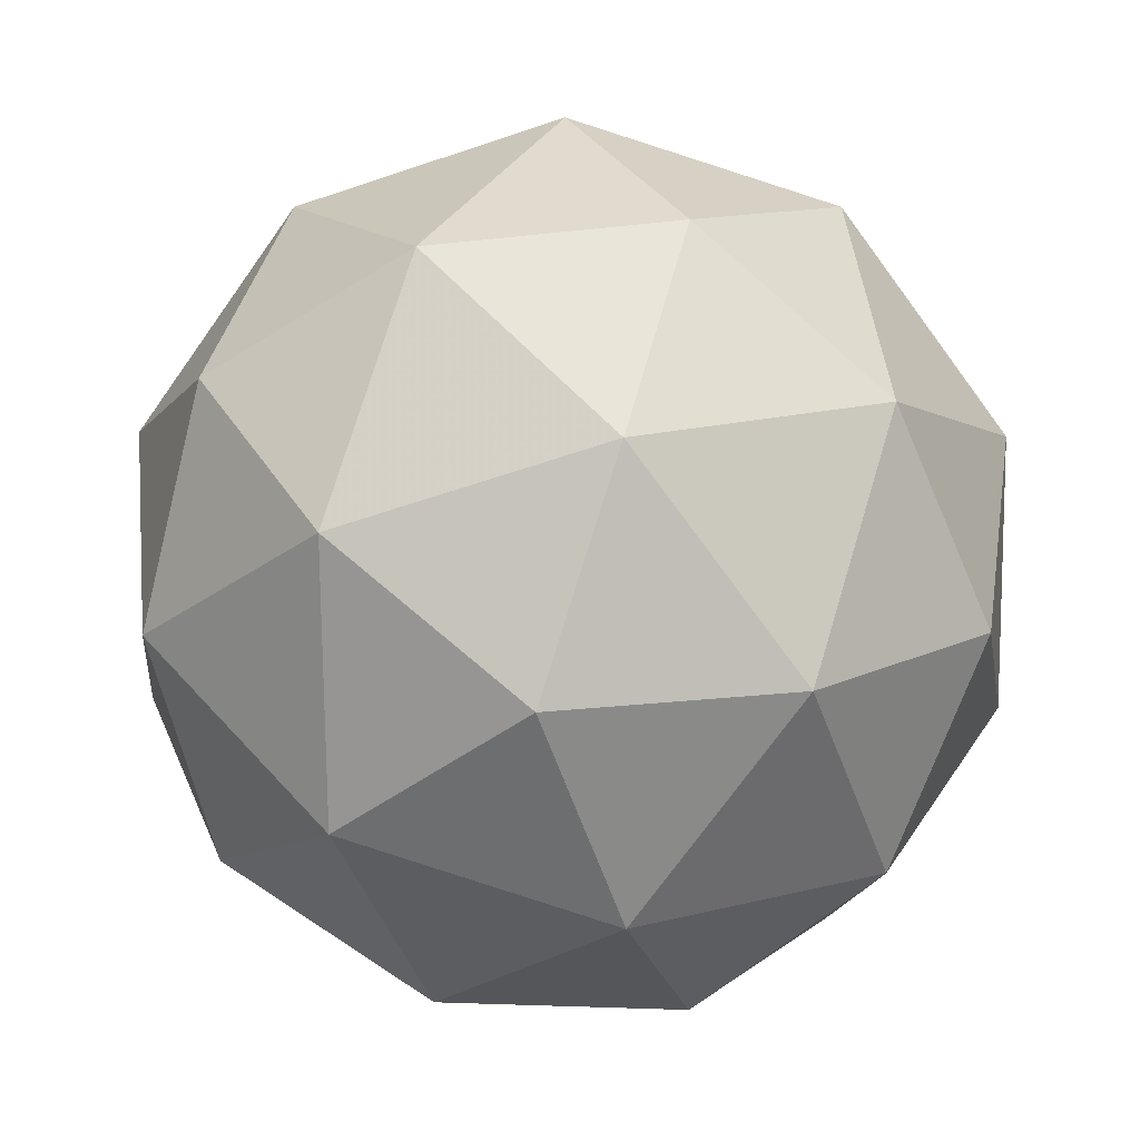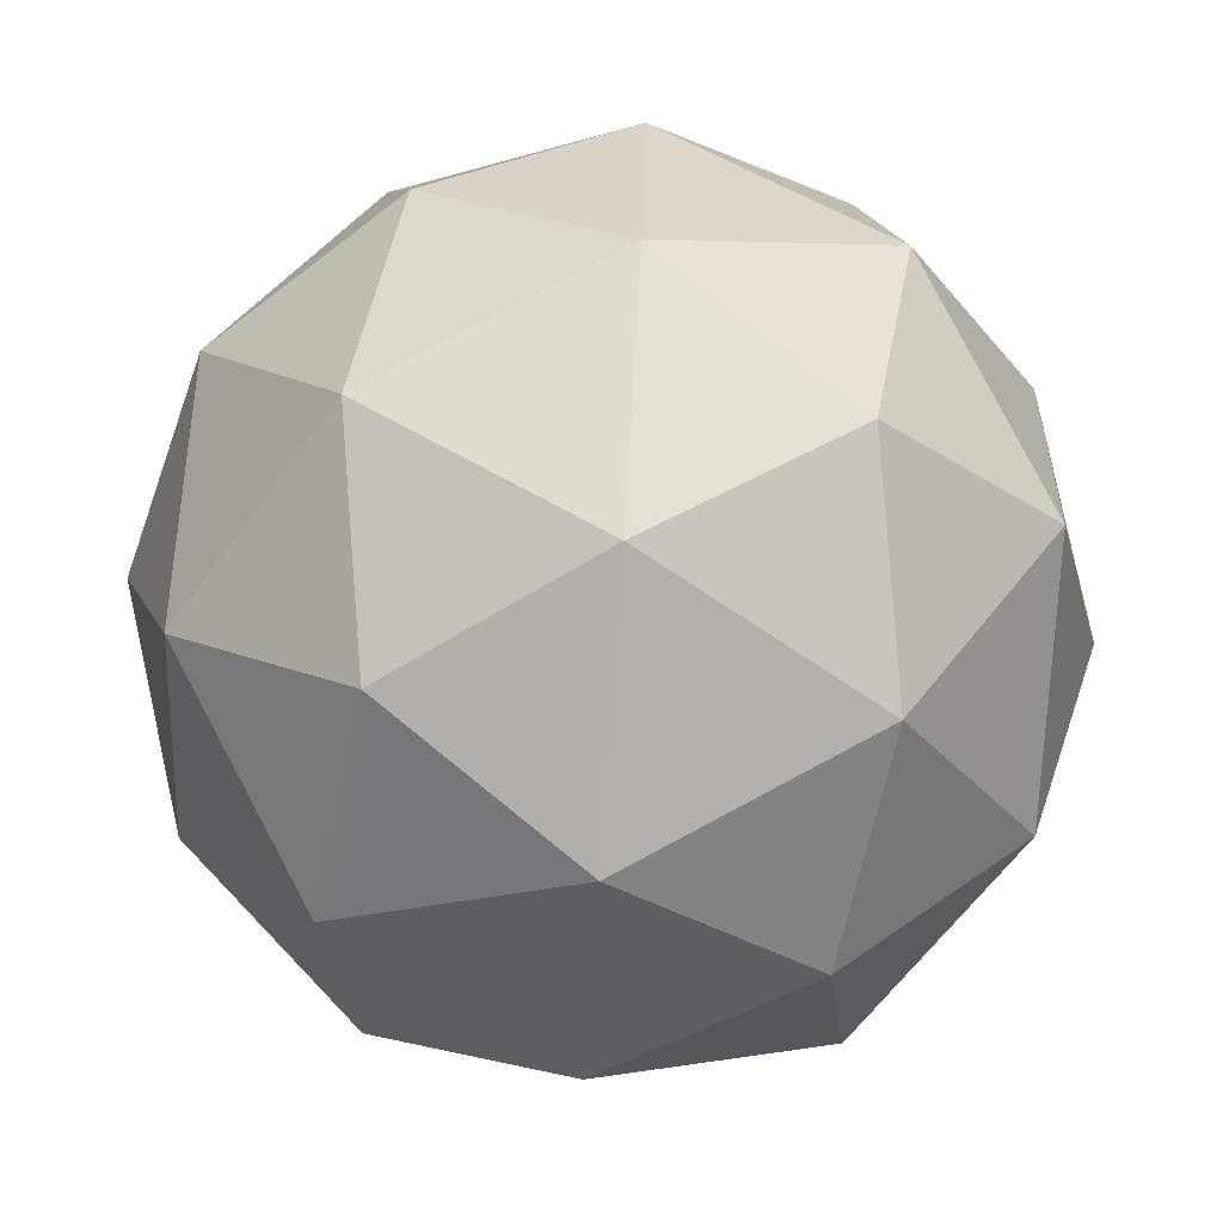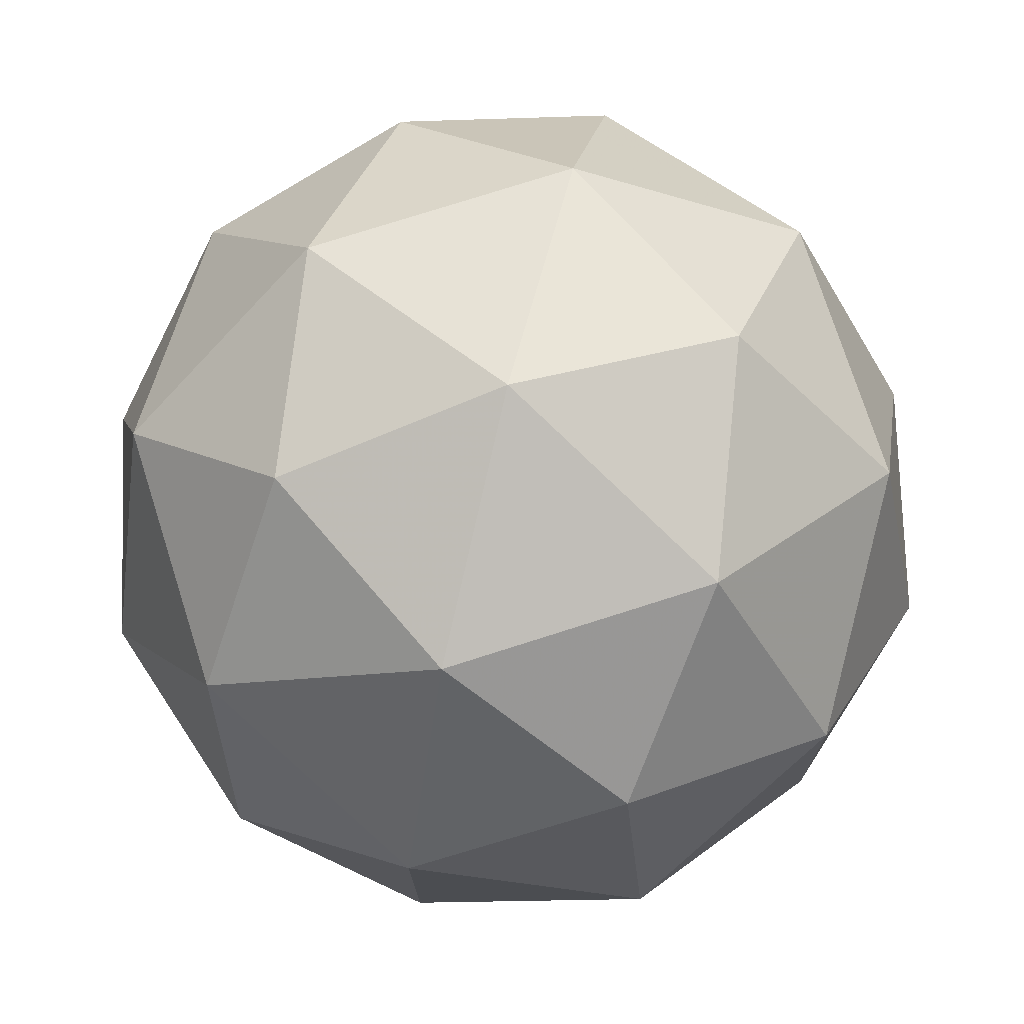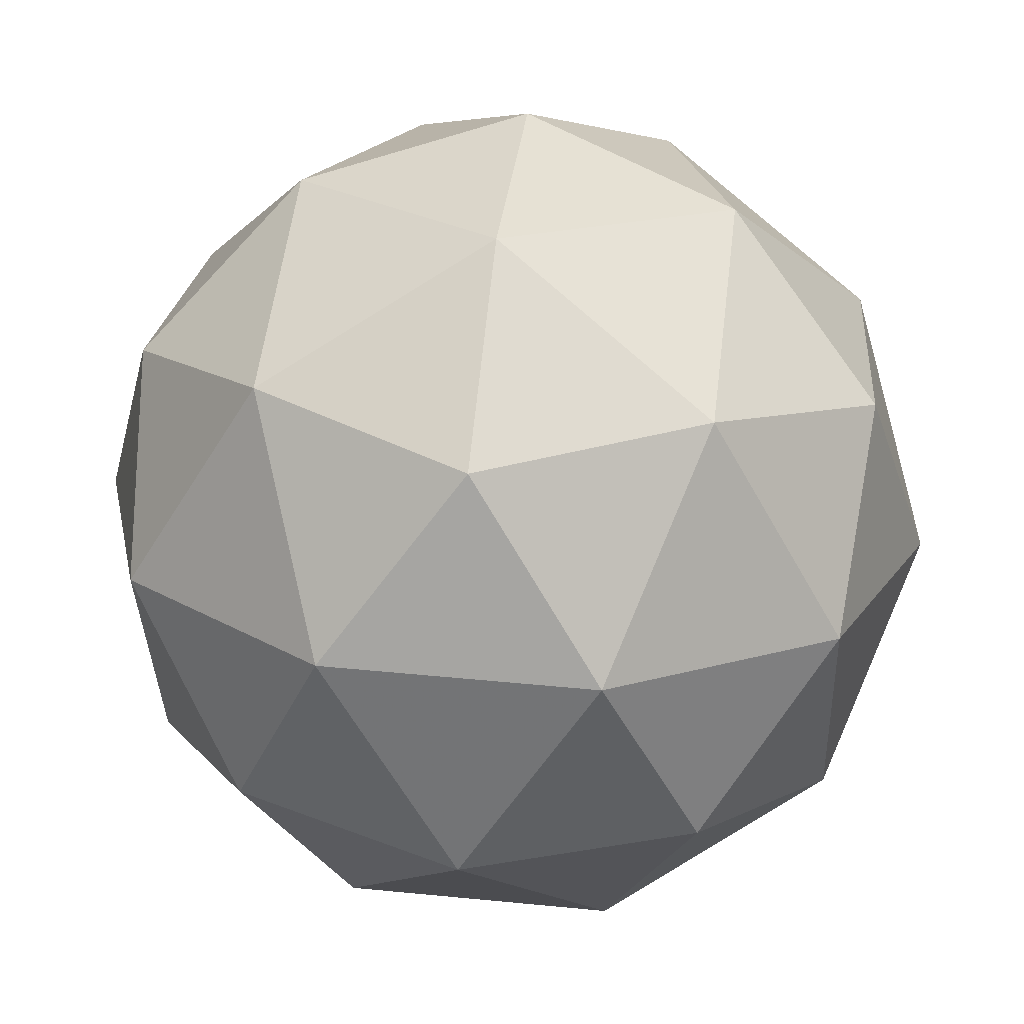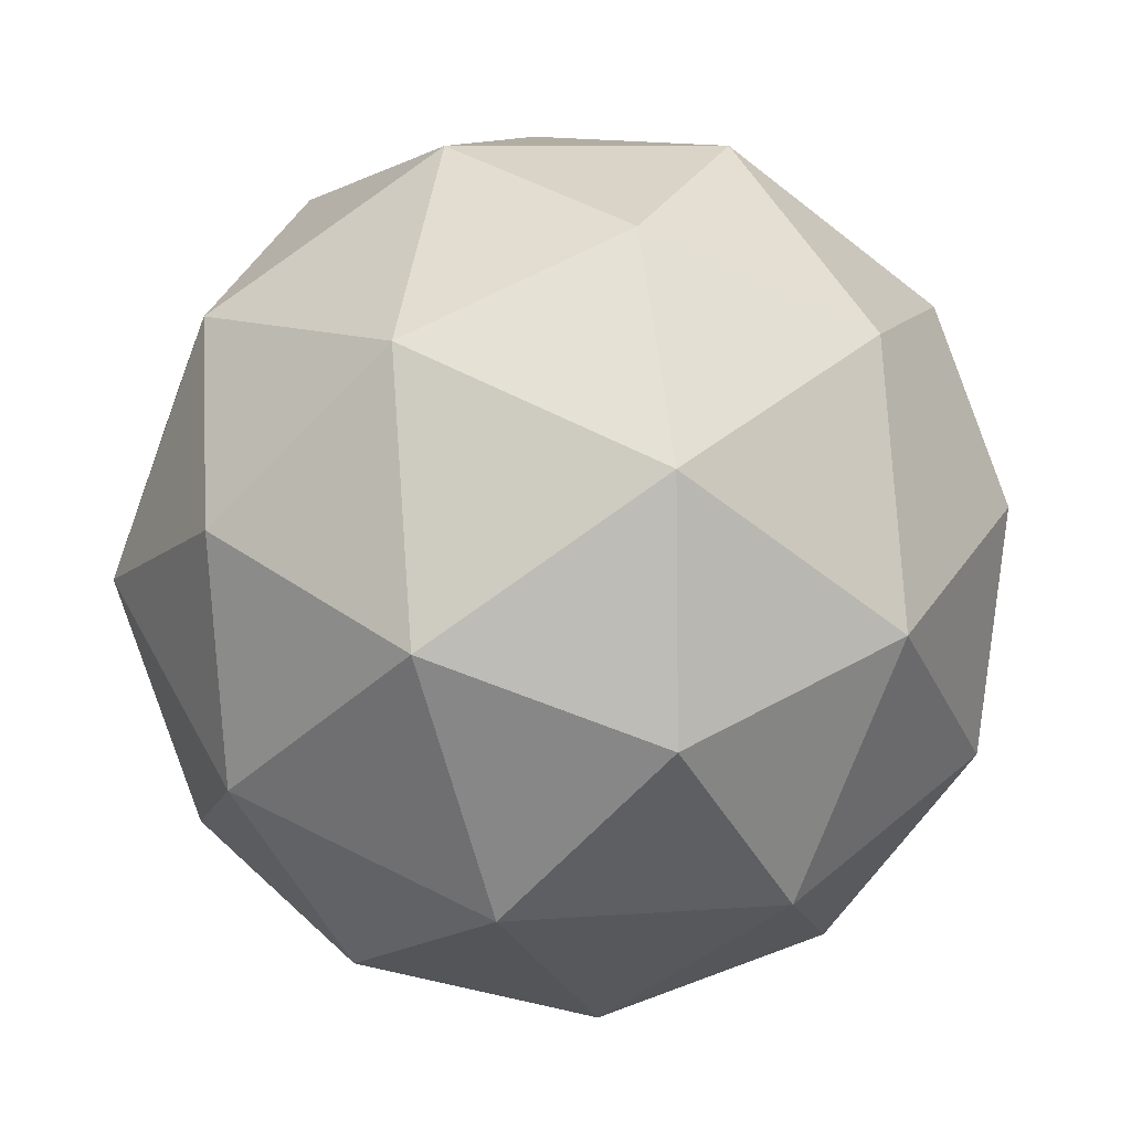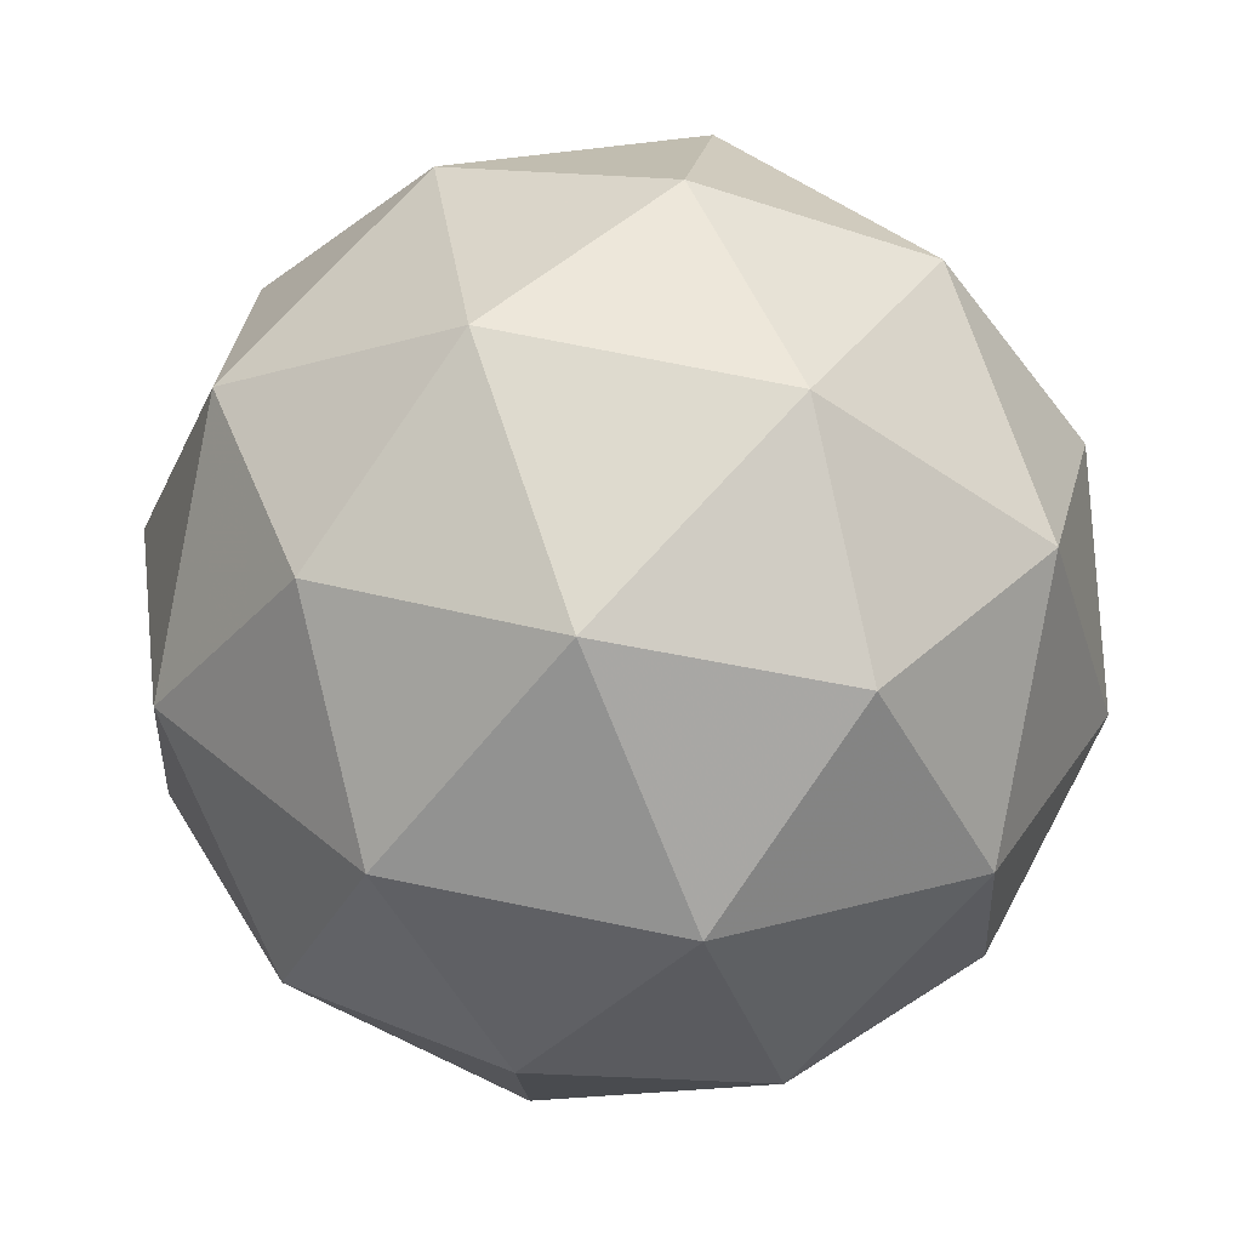
<metadata>
{"format":"obj","ext":"obj","renderer":"f3d","projection":"perspective","resolution":1024,"background":"white","views":[{"elev":-31.7,"azim":9.7,"up":"+Z"},{"elev":-74.1,"azim":135.2,"up":"+Y"},{"elev":-30.0,"azim":110.8,"up":"+Z"},{"elev":-25.0,"azim":-6.6,"up":"+Y"},{"elev":-22.3,"azim":159.0,"up":"+Y"},{"elev":-4.9,"azim":84.6,"up":"+Y"}]}
</metadata>
<code>
v 22.41 -10.07 -29.78
v 22.46 -10.06 -29.84
v 22.38 -10.05 -29.86
v 22.34 -10.1 -29.81
v 22.39 -10.15 -29.76
v 22.47 -10.12 -29.79
v 22.43 -10.09 -29.91
v 22.35 -10.12 -29.89
v 22.36 -10.18 -29.83
v 22.44 -10.19 -29.82
v 22.48 -10.14 -29.87
v 22.41 -10.17 -29.9
v 22.39 -10.05 -29.81
v 22.44 -10.05 -29.81
v 22.42 -10.04 -29.85
v 22.47 -10.08 -29.81
v 22.44 -10.09 -29.77
v 22.36 -10.08 -29.79
v 22.35 -10.07 -29.83
v 22.4 -10.1 -29.76
v 22.36 -10.13 -29.78
v 22.44 -10.14 -29.76
v 22.48 -10.09 -29.86
v 22.49 -10.13 -29.82
v 22.4 -10.06 -29.89
v 22.45 -10.07 -29.88
v 22.33 -10.11 -29.85
v 22.36 -10.08 -29.88
v 22.37 -10.17 -29.79
v 22.34 -10.15 -29.82
v 22.46 -10.16 -29.8
v 22.42 -10.18 -29.78
v 22.46 -10.11 -29.9
v 22.38 -10.1 -29.91
v 22.34 -10.16 -29.87
v 22.4 -10.2 -29.82
v 22.47 -10.17 -29.84
v 22.42 -10.14 -29.92
v 22.45 -10.16 -29.89
v 22.38 -10.15 -29.9
v 22.38 -10.19 -29.87
v 22.43 -10.19 -29.86
f 1 14 13
f 2 14 16
f 1 13 18
f 1 18 20
f 1 20 17
f 2 16 23
f 3 15 25
f 4 19 27
f 5 21 29
f 6 22 31
f 2 23 26
f 3 25 28
f 4 27 30
f 5 29 32
f 6 31 24
f 7 33 38
f 8 34 40
f 9 35 41
f 10 36 42
f 11 37 39
f 39 42 12
f 39 37 42
f 37 10 42
f 42 41 12
f 42 36 41
f 36 9 41
f 41 40 12
f 41 35 40
f 35 8 40
f 40 38 12
f 40 34 38
f 34 7 38
f 38 39 12
f 38 33 39
f 33 11 39
f 24 37 11
f 24 31 37
f 31 10 37
f 32 36 10
f 32 29 36
f 29 9 36
f 30 35 9
f 30 27 35
f 27 8 35
f 28 34 8
f 28 25 34
f 25 7 34
f 26 33 7
f 26 23 33
f 23 11 33
f 31 32 10
f 31 22 32
f 22 5 32
f 29 30 9
f 29 21 30
f 21 4 30
f 27 28 8
f 27 19 28
f 19 3 28
f 25 26 7
f 25 15 26
f 15 2 26
f 23 24 11
f 23 16 24
f 16 6 24
f 17 22 6
f 17 20 22
f 20 5 22
f 20 21 5
f 20 18 21
f 18 4 21
f 18 19 4
f 18 13 19
f 13 3 19
f 16 17 6
f 16 14 17
f 14 1 17
f 13 15 3
f 13 14 15
f 14 2 15

</code>
